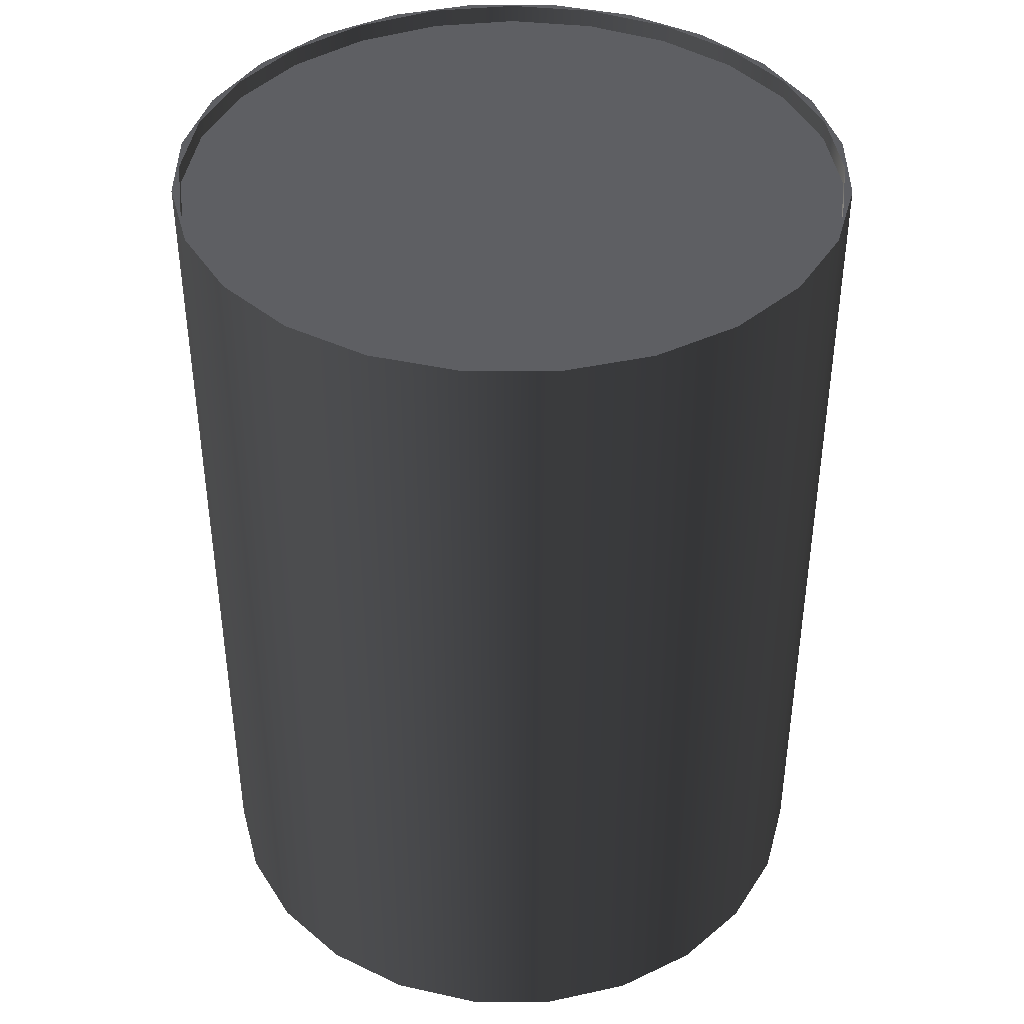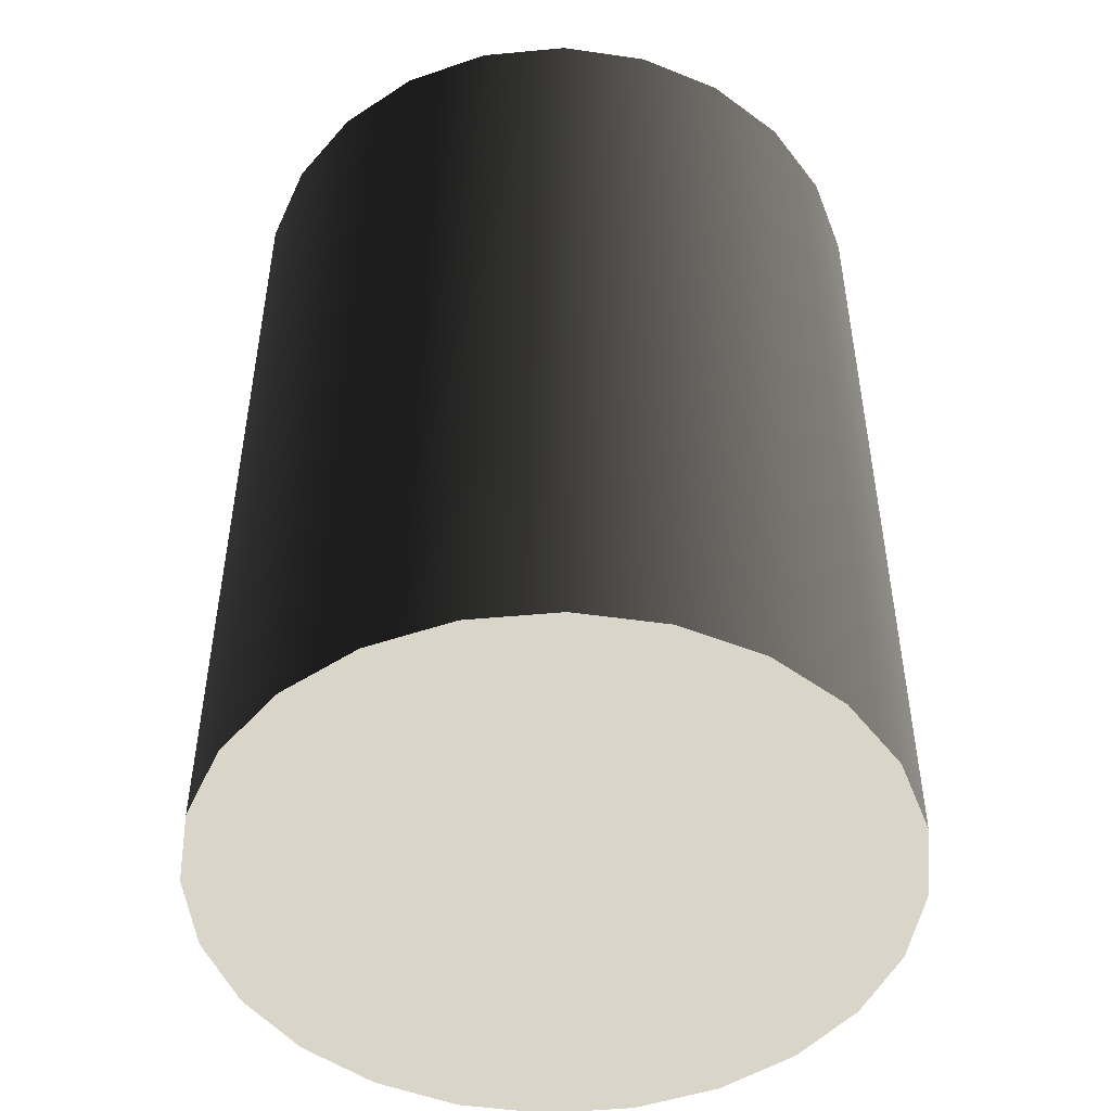
<metadata>
{"format":"obj","ext":"obj","renderer":"f3d","projection":"perspective","resolution":1024,"background":"white","views":[{"elev":40.9,"azim":163.3,"up":"+Z"},{"elev":-48.8,"azim":19.1,"up":"+Z"}]}
</metadata>
<code>
v -0.03685 -0.02647 -0.06114
v -0.01868 -0.04134 -0.06114
v -0.02874 -0.0351 -0.06114
v -0.02738 -0.0326 -0.06114
v -0.03489 -0.0244 -0.06114
v -0.01801 -0.03858 -0.06114
v -0.04244 -0.01603 -0.06114
v -0.007341 -0.04477 -0.06114
v -0.02354 -0.03794 0.06114
v -0.02874 -0.0351 0.06114
v -0.01868 -0.04134 0.06114
v -0.03256 -0.03056 0.06114
v -0.03685 -0.02647 0.06114
v -0.03936 -0.02109 0.06114
v -0.04244 -0.01603 0.06114
v -0.04001 -0.01454 -0.06114
v -0.007413 -0.04192 -0.06114
v -0.01291 -0.04274 0.06114
v -0.04347 -0.01019 0.06114
v -0.04514 -0.004496 -0.06114
v 0.004496 -0.04514 -0.06114
v -0.007341 -0.04477 0.06114
v -0.04514 -0.004496 0.06114
v -0.04241 -0.003691 -0.06114
v 0.003691 -0.04241 -0.06114
v -0.001412 -0.04463 0.06114
v -0.04463 0.001412 0.06114
v -0.04477 0.007341 -0.06114
v 0.01603 -0.04244 -0.06114
v 0.004496 -0.04514 0.06114
v -0.02354 -0.03794 0.05862
v -0.03936 -0.02109 0.05862
v -0.03256 -0.03056 0.05862
v -0.01291 -0.04274 0.05862
v -0.04347 -0.01019 0.05862
v -0.04477 0.007341 0.06114
v -0.001412 -0.04463 0.05862
v -0.04463 0.001412 0.05862
v -0.04192 0.007412 -0.06114
v 0.01454 -0.04001 -0.06114
v 0.01019 -0.04347 0.06114
v 0.01603 -0.04244 0.06114
v -0.04274 0.01291 0.06114
v 0.01019 -0.04347 0.05862
v -0.04134 0.01868 -0.06114
v 0.02646 -0.03685 -0.06114
v 0.02109 -0.03936 0.06114
v -0.04134 0.01868 0.06114
v -0.04274 0.01291 0.05862
v -0.03858 0.01801 -0.06114
v 0.0244 -0.03488 -0.06114
v 0.02646 -0.03685 0.06114
v -0.03794 0.02354 0.06114
v 0.02109 -0.03936 0.05862
v -0.0351 0.02874 -0.06114
v 0.0326 -0.02738 -0.06114
v 0.03056 -0.03256 0.06114
v -0.0351 0.02874 0.06114
v -0.03794 0.02354 0.05862
v -0.0326 0.02738 -0.06114
v 0.0351 -0.02874 -0.06114
v 0.0351 -0.02874 0.06114
v 0.03056 -0.03256 0.05862
v -0.03056 0.03256 0.06114
v -0.02647 0.03685 -0.06114
v -0.0244 0.03488 -0.06114
v 0.03858 -0.01801 -0.06114
v 0.03794 -0.02354 0.06114
v -0.004701 -0.003011 0.05862
v -0.02647 0.03685 0.06114
v 0.04134 -0.01868 -0.06114
v 0.04134 -0.01868 0.06114
v 0.002006 -0.00329 0.05862
v 0.03794 -0.02354 0.05862
v -0.003706 -0.003687 0.05862
v -0.005524 -0.002133 0.05862
v -0.03056 0.03256 0.05862
v -0.02109 0.03936 0.06114
v -0.01603 0.04244 -0.06114
v -0.01454 0.04001 -0.06114
v 0.04192 -0.007412 -0.06114
v 0.04274 -0.01291 0.06114
v 0.000957 -0.00388 0.05862
v 0.002899 -0.002483 0.05862
v -0.002585 -0.004126 0.05862
v -0.006134 -0.001096 0.05862
v -0.01603 0.04244 0.06114
v 0.04477 -0.007341 -0.06114
v 0.04477 -0.007341 0.06114
v 0.004211 0.01102 0.05862
v 0.04274 -0.01291 0.05862
v -0.000196 -0.004226 0.05862
v -0.001396 -0.004309 0.05862
v -0.006501 5e-05 0.05862
v 0.002631 0.01233 0.05862
v -0.02109 0.03936 0.05862
v -0.01019 0.04347 0.06114
v -0.003692 0.04241 -0.06114
v 0.04241 0.003691 -0.06114
v 0.04463 -0.001412 0.06114
v 0.003354 0.01159 0.05862
v 0.005166 0.01064 0.05862
v -0.006446 0.002441 0.05862
v -0.004497 0.04514 -0.06114
v -0.006607 0.001249 0.05862
v 0.002073 0.01319 0.05862
v -0.004497 0.04514 0.06114
v 0.04514 0.004497 -0.06114
v 0.04514 0.004497 0.06114
v -0.01019 0.04347 0.05862
v 0.04463 -0.001412 0.05862
v 0.00618 0.01046 0.05862
v 0.007411 0.04192 -0.06114
v 0.001704 0.01415 0.05862
v 0.002414 0.01622 0.05862
v 0.001411 0.04463 0.06114
v 0.04001 0.01454 -0.06114
v 0.04347 0.01019 0.06114
v 0.008497 0.01508 0.05862
v 0.001411 0.04463 0.05862
v 0.00721 0.01049 0.05862
v 0.00734 0.04477 0.06114
v 0.00734 0.04477 -0.06114
v 0.001538 0.01517 0.05862
v 0.001584 0.0162 0.05862
v 0.003243 0.01616 0.05862
v 0.04244 0.01603 -0.06114
v 0.04244 0.01603 0.06114
v 0.007095 0.01615 0.05862
v 0.008225 0.01468 0.05862
v 0.04347 0.01019 0.05862
v 0.008212 0.01073 0.05862
v 0.01291 0.04274 0.06114
v 0.01801 0.03858 -0.06114
v 0.004063 0.01602 0.05862
v 0.03488 0.0244 -0.06114
v 0.03936 0.02109 0.06114
v 0.006999 0.01622 0.05862
v 0.007169 0.01605 0.05862
v 0.007857 0.01435 0.05862
v 0.01291 0.04274 0.05862
v 0.009144 0.01116 0.05862
v 0.01868 0.04134 0.06114
v 0.01868 0.04134 -0.06114
v 0.004866 0.01581 0.05862
v 0.03685 0.02647 -0.06114
v 0.03685 0.02647 0.06114
v 0.006886 0.01627 0.05862
v 0.007216 0.01594 0.05862
v 0.008418 0.01373 0.05862
v 0.03936 0.02109 0.05862
v 0.009967 0.01178 0.05862
v 0.02354 0.03794 0.06114
v 0.02738 0.0326 -0.06114
v 0.004935 0.01579 0.05862
v 0.03256 0.03056 0.06114
v 0.006765 0.01629 0.05862
v 0.007232 0.01582 0.05862
v 0.008993 0.01313 0.05862
v 0.007791 0.01427 0.05862
v 0.02354 0.03794 0.05862
v 0.009511 0.01248 0.05862
v 0.02874 0.0351 0.06114
v 0.004966 0.01628 0.05862
v 0.02874 0.0351 -0.06114
v 0.006644 0.01627 0.05862
v 0.007216 0.0157 0.05862
v 0.007752 0.0143 0.05862
v 0.03256 0.03056 0.05862
v 0.005123 0.01674 0.05862
v 0.006532 0.01622 0.05862
v 0.007191 0.01564 0.05862
v 0.006359 0.01605 0.05862
v 0.006435 0.01615 0.05862
v 0.006361 0.01605 0.05862
v 0.006765 0.01582 0.05862
v 0.007417 0.01413 0.05862
v 0.007116 0.01476 0.05862
v 0.005648 0.01553 0.05862
v 0.0064 0.01518 0.05862
v 0.006936 0.01404 0.05862
v 0.007169 0.01559 0.05862
v 0.004935 0.01579 0.05862
v 0.007095 0.01549 0.05862
v 0.006446 0.01407 0.05862
v 0.006999 0.01541 0.05862
v 0.005032 0.0153 0.05862
v 0.006314 0.01594 0.05862
v 0.005982 0.01422 0.05862
v 0.006886 0.01537 0.05862
v 0.005249 0.01486 0.05862
v 0.006298 0.01582 0.05862
v 0.005573 0.0145 0.05862
v 0.006765 0.01535 0.05862
v 0.006314 0.0157 0.05862
v 0.006644 0.01537 0.05862
v 0.006361 0.01559 0.05862
v 0.006532 0.01541 0.05862
v 0.006435 0.01549 0.05862
v 0.01777 0.01438 0.05862
v 0.01957 0.01713 0.05922
v 0.01591 0.01411 0.05862
v 0.02044 0.02031 0.05982
v 0.01403 0.01405 0.05862
v 0.0203 0.02361 0.06035
v 0.01215 0.01419 0.05862
v 0.01367 0.01542 0.05862
v 0.01915 0.02672 0.06078
v 0.0103 0.01454 0.05862
v 0.01311 0.01672 0.05862
v 0.0171 0.02936 0.06105
v 0.01235 0.01791 0.05862
v 0.01436 0.03127 0.06114
v 0.01141 0.01897 0.05862
v 0.01117 0.03228 0.06105
v 0.01032 0.01987 0.05862
v 0.00783 0.03229 0.06078
v 0.003592 0.01783 0.05862
v 0.009108 0.02059 0.05862
v 0.004662 0.03129 0.06035
v 0.002188 0.01909 0.05862
v 0.007795 0.02111 0.05862
v 0.00196 0.02939 0.05982
v 0.000928 0.02048 0.05862
v 0.006416 0.02142 0.05862
v -2.3e-05 0.02676 0.05922
v -0.000172 0.02201 0.05862
v 0.002228 0.02104 0.05862
v 0.005006 0.02151 0.05862
v -0.0011 0.02365 0.05862
v 0.003598 0.02139 0.05862
v 0.01558 0.01644 0.05862
v 0.01716 0.01851 0.05912
v 0.01474 0.01748 0.05862
v 0.01798 0.02098 0.05962
v 0.01381 0.01844 0.05862
v 0.01796 0.0236 0.06009
v 0.01281 0.01933 0.05862
v 0.01711 0.02608 0.06046
v 0.01174 0.02014 0.05862
v 0.0155 0.02818 0.06069
v 0.01061 0.02085 0.05862
v 0.01332 0.02968 0.06078
v 0.009425 0.02148 0.05862
v 0.01077 0.03043 0.06069
v 0.008193 0.022 0.05862
v 0.008127 0.03034 0.06046
v 0.006923 0.02242 0.05862
v 0.005662 0.02943 0.06009
v 0.005622 0.02274 0.05862
v 0.003628 0.02779 0.05962
v 0.0043 0.02295 0.05862
v 0.002234 0.02559 0.05912
v 0.002965 0.02305 0.05862
v 0.001626 0.02305 0.05862
v -0.007147 0.004953 0.05862
v 0.000938 0.02071 0.05862
v -0.007771 0.003193 0.05862
v -0.007917 0.001331 0.05862
v -0.007577 -0.000505 0.05862
v -0.006773 -0.00219 0.05862
v -0.00556 -0.00361 0.05862
v -0.004021 -0.004668 0.05862
v -0.002261 -0.005291 0.05862
v -0.000399 -0.005438 0.05862
v 0.001437 -0.005097 0.05862
v 0.003123 -0.004293 0.05862
v 0.004543 -0.00308 0.05862
v 0.0056 -0.001541 0.05862
v 0.01369 0.01422 0.05862
g mesh1_mesh1-geometry
f 1 2 3
f 2 1 4
f 4 1 5
f 6 2 4
f 5 1 7
f 5 6 4
f 2 6 8
f 9 10 11
f 10 12 13
f 13 14 15
f 5 7 16
f 6 5 16
f 8 6 17
f 12 10 9
f 9 11 18
f 14 13 12
f 15 14 19
f 16 7 20
f 6 16 17
f 8 17 21
f 18 11 22
f 15 19 23
f 16 20 24
f 17 16 24
f 21 17 25
f 18 22 26
f 23 19 27
f 24 20 28
f 17 24 25
f 21 25 29
f 26 22 30
f 31 32 33
f 32 31 34
f 32 34 35
f 23 27 36
f 35 37 38
f 24 28 39
f 25 24 39
f 29 25 40
f 41 30 42
f 26 30 41
f 35 34 37
f 36 27 43
f 38 37 44
f 39 28 45
f 25 39 40
f 29 40 46
f 41 42 47
f 36 43 48
f 38 44 49
f 39 45 50
f 40 39 50
f 46 40 51
f 47 42 52
f 48 43 53
f 49 44 54
f 50 45 55
f 40 50 51
f 46 51 56
f 47 52 57
f 48 53 58
f 49 54 59
f 50 55 60
f 51 50 60
f 51 60 56
f 46 56 61
f 57 52 62
f 59 54 63
f 58 53 64
f 60 55 65
f 56 60 66
f 61 56 67
f 57 62 68
f 59 63 69
f 58 64 70
f 60 65 66
f 56 66 67
f 61 67 71
f 68 62 72
f 73 63 74
f 69 63 75
f 76 59 69
f 59 76 77
f 70 64 78
f 66 65 79
f 67 66 80
f 71 67 81
f 68 72 82
f 83 63 73
f 73 74 84
f 75 63 85
f 77 76 86
f 70 78 87
f 66 79 80
f 67 80 81
f 71 81 88
f 82 72 89
f 90 74 91
f 92 63 83
f 84 74 77
f 85 63 93
f 77 86 94
f 77 95 96
f 87 78 97
f 80 79 98
f 81 80 98
f 88 81 99
f 82 89 100
f 74 90 101
f 90 91 102
f 93 63 92
f 77 74 101
f 77 103 84
f 98 79 104
f 77 94 105
f 77 101 95
f 96 95 106
f 87 97 107
f 81 98 99
f 88 99 108
f 100 89 109
f 110 91 111
f 102 91 112
f 77 105 103
f 98 104 113
f 96 106 114
f 96 115 110
f 107 97 116
f 99 98 113
f 108 99 117
f 100 109 118
f 110 119 91
f 110 111 120
f 112 91 121
f 107 116 122
f 113 104 123
f 96 114 124
f 96 125 115
f 110 115 126
f 99 113 117
f 108 117 127
f 118 109 128
f 110 129 119
f 130 91 119
f 120 111 131
f 121 91 132
f 122 116 133
f 113 123 134
f 96 124 125
f 110 126 135
f 117 113 134
f 127 117 136
f 118 128 137
f 110 138 129
f 139 119 129
f 140 91 130
f 120 131 141
f 132 91 142
f 122 133 143
f 134 123 144
f 110 135 145
f 117 134 136
f 127 136 146
f 137 128 147
f 110 148 138
f 149 119 139
f 150 91 140
f 141 131 151
f 142 91 152
f 143 133 153
f 134 144 154
f 110 145 155
f 136 134 154
f 146 136 154
f 137 147 156
f 110 157 148
f 158 119 149
f 159 91 150
f 140 160 150
f 141 151 161
f 152 91 162
f 143 153 163
f 146 154 144
f 110 155 164
f 146 144 165
f 163 156 147
f 110 166 157
f 167 119 158
f 162 91 159
f 160 140 168
f 161 151 169
f 163 153 156
f 110 164 170
f 110 171 166
f 119 167 172
f 110 170 173
f 110 174 171
f 110 173 175
f 110 175 174
g mesh1_mesh1-geometry
f 3 2 1
f 4 1 2
f 3 10 2
f 1 13 3
f 5 1 4
f 4 2 6
f 11 2 10
f 10 3 13
f 13 1 15
f 7 1 5
f 4 6 5
f 8 6 2
f 2 11 8
f 11 10 9
f 13 12 10
f 7 15 1
f 15 14 13
f 16 7 5
f 16 5 6
f 17 6 8
f 22 8 11
f 9 10 12
f 18 11 9
f 12 13 14
f 15 7 23
f 19 14 15
f 20 7 16
f 17 16 6
f 21 17 8
f 8 22 21
f 22 11 18
f 9 33 12
f 12 33 9
f 18 31 9
f 9 31 18
f 12 32 14
f 14 32 12
f 20 23 7
f 23 19 15
f 14 35 19
f 19 35 14
f 24 20 16
f 24 16 17
f 25 17 21
f 30 21 22
f 26 22 18
f 33 9 31
f 31 9 33
f 32 12 33
f 33 12 32
f 31 18 34
f 34 18 31
f 35 14 32
f 32 14 35
f 20 28 23
f 27 19 23
f 38 19 35
f 35 19 38
f 28 20 24
f 25 24 17
f 29 25 21
f 30 42 21
f 30 22 26
f 26 34 18
f 18 34 26
f 33 32 31
f 34 31 32
f 35 34 32
f 36 23 28
f 19 38 27
f 27 38 19
f 36 27 23
f 38 37 35
f 39 28 24
f 39 24 25
f 40 25 29
f 29 21 42
f 42 30 41
f 41 30 26
f 34 26 37
f 37 26 34
f 37 34 35
f 28 45 36
f 38 43 27
f 27 43 38
f 43 27 36
f 44 37 38
f 45 28 39
f 40 39 25
f 46 40 29
f 42 52 29
f 47 42 41
f 44 26 41
f 41 26 44
f 26 44 37
f 37 44 26
f 48 36 45
f 43 38 49
f 49 38 43
f 48 43 36
f 49 44 38
f 50 45 39
f 50 39 40
f 51 40 46
f 46 29 52
f 52 42 47
f 54 41 47
f 47 41 54
f 41 54 44
f 44 54 41
f 45 55 48
f 49 53 43
f 43 53 49
f 53 43 48
f 54 44 49
f 55 45 50
f 51 50 40
f 56 51 46
f 52 62 46
f 57 52 47
f 47 63 54
f 54 63 47
f 58 48 55
f 53 49 59
f 59 49 53
f 58 53 48
f 59 54 49
f 60 55 50
f 60 50 51
f 56 60 51
f 61 56 46
f 61 46 62
f 62 52 57
f 63 47 57
f 57 47 63
f 63 54 59
f 55 65 58
f 59 64 53
f 53 64 59
f 64 53 58
f 65 55 60
f 66 60 56
f 67 56 61
f 62 72 61
f 68 62 57
f 57 74 63
f 63 74 57
f 69 63 59
f 70 58 65
f 64 59 77
f 77 59 64
f 70 64 58
f 66 65 60
f 67 66 56
f 71 67 61
f 71 61 72
f 72 62 68
f 74 57 68
f 68 57 74
f 74 63 73
f 75 63 69
f 69 59 76
f 65 79 70
f 77 76 59
f 77 78 64
f 64 78 77
f 78 64 70
f 79 65 66
f 80 66 67
f 81 67 71
f 72 89 71
f 82 72 68
f 68 91 74
f 74 91 68
f 73 63 83
f 84 74 73
f 85 63 75
f 75 76 69
f 69 76 75
f 87 70 79
f 86 76 77
f 78 77 96
f 96 77 78
f 87 78 70
f 80 79 66
f 81 80 67
f 88 81 71
f 88 71 89
f 89 72 82
f 91 68 82
f 82 68 91
f 91 74 90
f 83 63 92
f 84 83 73
f 73 83 84
f 77 74 84
f 93 63 85
f 86 75 85
f 85 75 86
f 76 75 86
f 86 75 76
f 79 104 87
f 94 86 77
f 96 95 77
f 96 97 78
f 78 97 96
f 97 78 87
f 98 79 80
f 98 80 81
f 99 81 88
f 89 109 88
f 100 89 82
f 82 111 91
f 91 111 82
f 101 90 74
f 102 91 90
f 92 63 93
f 103 92 83
f 83 92 103
f 103 83 84
f 84 83 103
f 101 74 77
f 84 103 77
f 94 85 93
f 93 85 94
f 86 85 94
f 94 85 86
f 107 87 104
f 104 79 98
f 105 94 77
f 95 101 77
f 106 95 96
f 97 96 110
f 110 96 97
f 107 97 87
f 99 98 81
f 108 99 88
f 108 88 109
f 109 89 100
f 111 82 100
f 100 82 111
f 111 91 110
f 90 95 101
f 101 95 90
f 112 91 102
f 106 90 102
f 102 90 106
f 105 93 92
f 92 93 105
f 105 92 103
f 103 92 105
f 103 105 77
f 94 93 105
f 105 93 94
f 107 104 122
f 113 104 98
f 95 90 106
f 106 90 95
f 114 106 96
f 110 115 96
f 110 116 97
f 97 116 110
f 116 97 107
f 113 98 99
f 117 99 108
f 108 109 127
f 118 109 100
f 118 111 100
f 100 111 118
f 91 119 110
f 120 111 110
f 121 91 112
f 114 102 112
f 112 102 114
f 106 102 114
f 114 102 106
f 123 122 104
f 122 116 107
f 123 104 113
f 124 114 96
f 115 125 96
f 126 115 110
f 116 110 120
f 120 110 116
f 117 113 99
f 127 117 108
f 128 127 109
f 128 109 118
f 111 118 131
f 131 118 111
f 119 129 110
f 119 91 130
f 131 111 120
f 132 91 121
f 124 112 121
f 121 112 124
f 114 112 124
f 124 112 114
f 122 123 143
f 133 116 122
f 134 123 113
f 125 124 96
f 125 132 115
f 115 132 125
f 115 132 126
f 126 132 115
f 135 126 110
f 141 116 120
f 120 116 141
f 134 113 117
f 136 117 127
f 127 128 146
f 137 128 118
f 137 131 118
f 118 131 137
f 129 138 110
f 129 119 139
f 130 91 140
f 176 130 119
f 119 130 176
f 141 131 120
f 142 91 132
f 125 121 132
f 132 121 125
f 124 121 125
f 125 121 124
f 144 143 123
f 143 133 122
f 116 141 133
f 133 141 116
f 144 123 134
f 126 132 142
f 142 132 126
f 126 142 135
f 135 142 126
f 145 135 110
f 136 134 117
f 146 136 127
f 147 146 128
f 147 128 137
f 131 137 151
f 151 137 131
f 138 148 110
f 138 139 129
f 129 139 138
f 139 119 149
f 140 91 150
f 176 140 130
f 130 140 176
f 151 131 141
f 152 91 142
f 143 144 163
f 153 133 143
f 161 133 141
f 141 133 161
f 154 144 134
f 135 142 145
f 145 142 135
f 155 145 110
f 154 134 136
f 154 136 146
f 146 147 165
f 156 147 137
f 156 151 137
f 137 151 156
f 148 157 110
f 148 139 138
f 138 139 148
f 149 119 158
f 148 149 139
f 139 149 148
f 150 91 159
f 150 160 140
f 170 140 176
f 176 140 170
f 161 151 141
f 162 91 152
f 145 142 152
f 152 142 145
f 165 163 144
f 163 153 143
f 133 161 153
f 153 161 133
f 144 154 146
f 164 155 110
f 163 165 147
f 165 144 146
f 147 156 163
f 151 156 169
f 169 156 151
f 157 166 110
f 157 149 148
f 148 149 157
f 158 119 167
f 157 158 149
f 149 158 157
f 159 91 162
f 160 159 150
f 150 159 160
f 168 140 160
f 170 177 140
f 140 177 170
f 169 151 161
f 178 152 162
f 162 152 178
f 145 152 179
f 179 152 145
f 156 153 163
f 169 153 161
f 161 153 169
f 170 164 110
f 153 169 156
f 156 169 153
f 166 171 110
f 166 158 157
f 157 158 166
f 172 167 119
f 166 167 158
f 158 167 166
f 160 162 159
f 159 162 160
f 164 177 170
f 170 177 164
f 180 152 178
f 178 152 180
f 178 162 160
f 160 162 178
f 179 152 180
f 180 152 179
f 173 170 110
f 171 174 110
f 171 167 166
f 166 167 171
f 164 181 177
f 177 181 164
f 175 173 110
f 174 175 110
f 174 182 171
f 171 182 174
f 171 182 167
f 167 182 171
f 183 181 164
f 164 181 183
f 175 184 174
f 174 184 175
f 174 184 182
f 182 184 174
f 183 185 181
f 181 185 183
f 175 186 184
f 184 186 175
f 187 185 183
f 183 185 187
f 188 186 175
f 175 186 188
f 187 189 185
f 185 189 187
f 188 190 186
f 186 190 188
f 191 189 187
f 187 189 191
f 192 190 188
f 188 190 192
f 189 191 193
f 193 191 189
f 192 194 190
f 190 194 192
f 195 194 192
f 192 194 195
f 195 196 194
f 194 196 195
f 197 196 195
f 195 196 197
f 197 198 196
f 196 198 197
f 198 197 199
f 199 197 198
g mesh1_mesh1-geometry
f 2 10 3
f 3 13 1
f 10 2 11
f 13 3 10
f 15 1 13
f 8 11 2
f 1 15 7
f 11 8 22
f 23 7 15
f 21 22 8
f 7 23 20
f 22 21 30
f 23 28 20
f 21 42 30
f 28 23 36
f 42 21 29
f 36 45 28
f 29 52 42
f 45 36 48
f 52 29 46
f 48 55 45
f 46 62 52
f 55 48 58
f 62 46 61
f 58 65 55
f 61 72 62
f 65 58 70
f 72 61 71
f 70 79 65
f 71 89 72
f 79 70 87
f 89 71 88
f 87 104 79
f 88 109 89
f 104 87 107
f 109 88 108
f 122 104 107
f 127 109 108
f 104 122 123
f 109 127 128
f 143 123 122
f 146 128 127
f 123 143 144
f 128 146 147
f 163 144 143
f 165 147 146
f 144 163 165
f 147 165 163
g mesh2_mesh2-geometry
l 169 161
l 151 169
l 161 141
l 131 151
l 141 120
l 111 131
l 120 110
l 91 111
l 110 96
l 74 91
l 96 77
l 63 74
l 77 59
l 54 63
l 59 49
l 44 54
l 49 38
l 37 44
l 38 35
l 34 37
l 35 32
l 31 34
l 32 33
l 33 31
g mesh3_mesh3-geometry
l 200 201
l 200 202
l 201 203
l 202 204
l 203 205
l 204 206
l 204 207
l 205 208
l 206 209
l 207 210
l 208 211
l 209 119
l 210 212
l 211 213
l 119 176
l 119 130
l 212 214
l 213 215
l 176 170
l 130 140
l 214 216
l 215 217
l 170 218
l 164 170
l 140 177
l 216 219
l 217 220
l 218 221
l 183 164
l 177 181
l 219 222
l 220 223
l 221 224
l 187 183
l 181 185
l 222 225
l 223 226
l 224 227
l 228 224
l 191 187
l 185 189
l 225 229
l 226 230
l 227 230
l 231 228
l 193 191
l 189 193
l 229 231
g mesh4_mesh4-geometry
l 232 233
l 232 234
l 233 235
l 234 236
l 235 237
l 236 238
l 237 239
l 238 240
l 239 241
l 240 242
l 241 243
l 242 244
l 243 245
l 244 246
l 245 247
l 246 248
l 247 249
l 248 250
l 249 251
l 250 252
l 251 253
l 252 254
l 253 255
l 254 255
g mesh5_mesh5-geometry
l 174 175
l 171 174
l 175 188
l 166 171
l 188 192
l 157 166
l 192 195
l 148 157
l 195 197
l 138 148
l 197 199
l 129 138
l 199 198
l 139 129
l 198 196
l 149 139
l 196 194
l 158 149
l 194 190
l 167 158
l 190 186
l 182 167
l 186 184
l 184 182
g mesh6_mesh6-geometry
l 256 257
l 258 256
l 259 258
l 260 259
l 261 260
l 262 261
l 263 262
l 264 263
l 265 264
l 266 265
l 267 266
l 268 267
l 269 268
l 269 270

</code>
